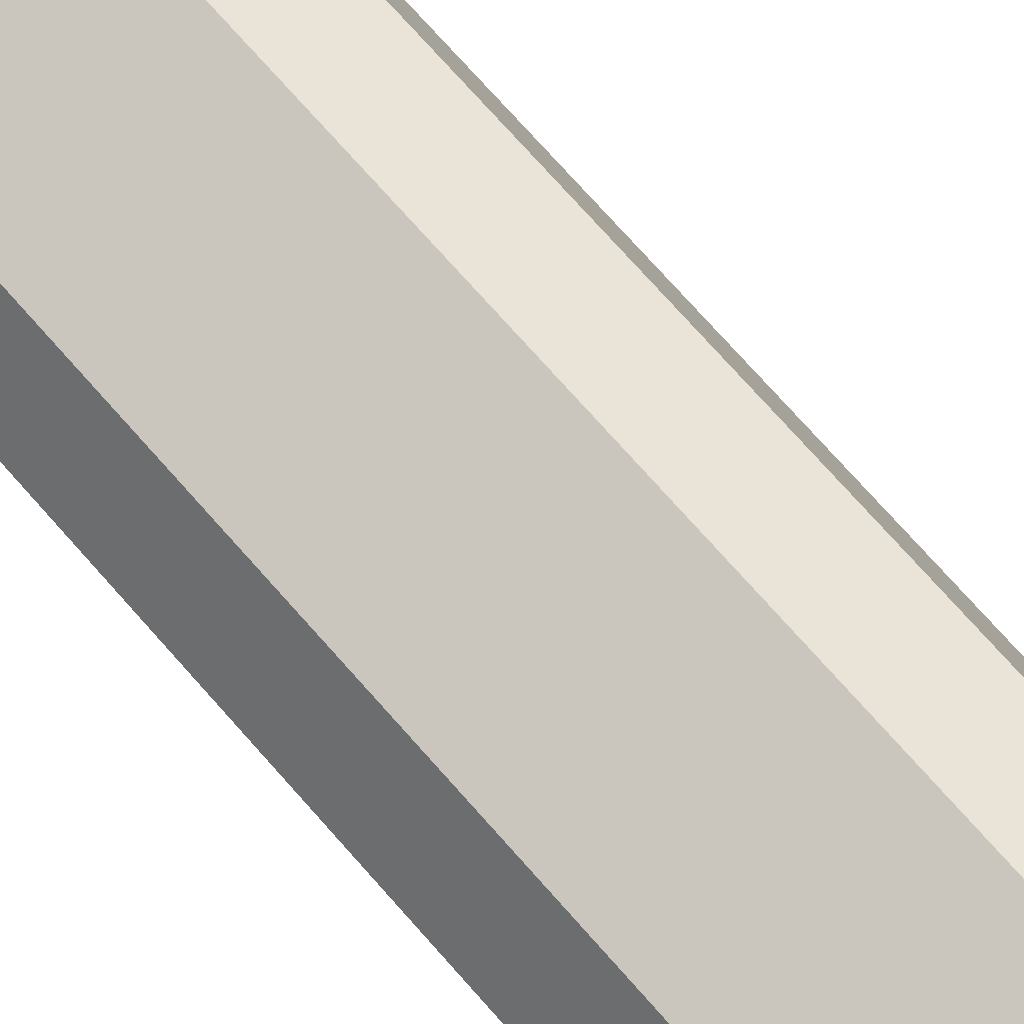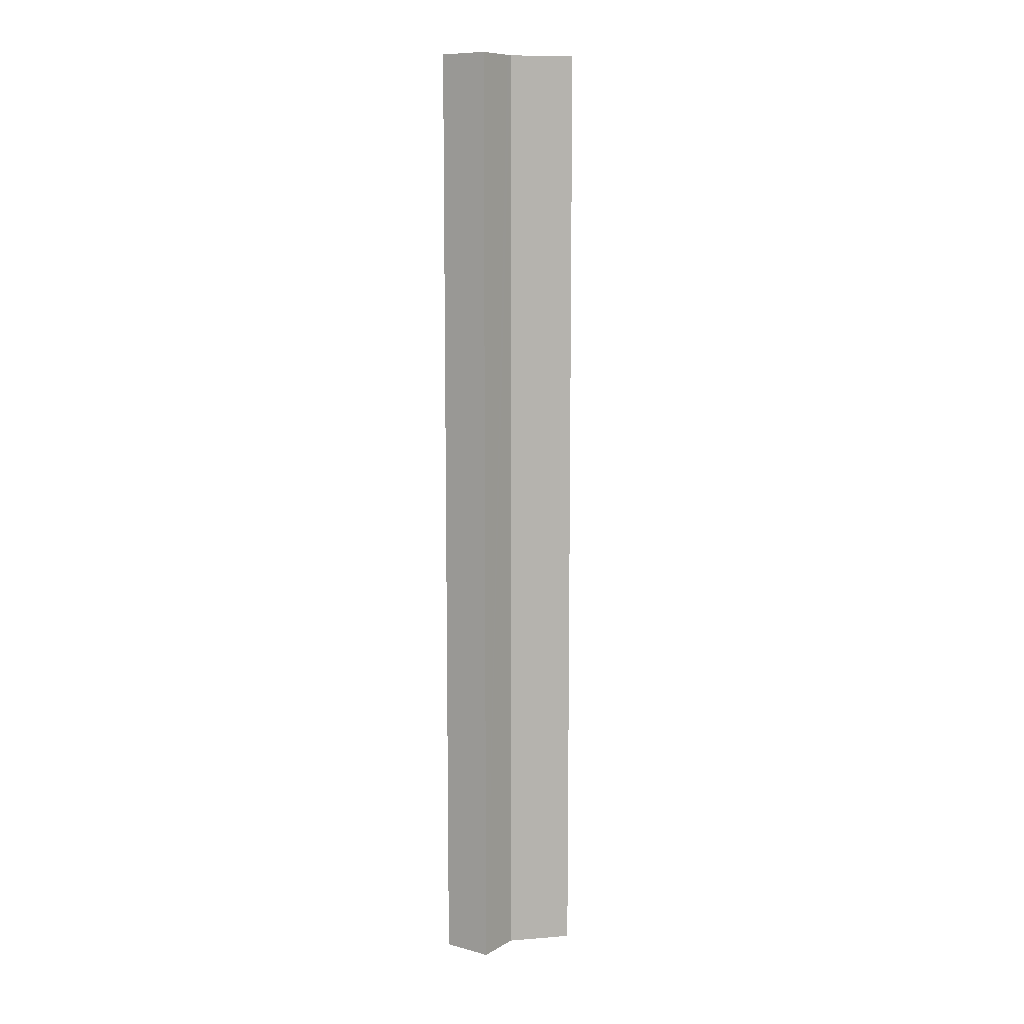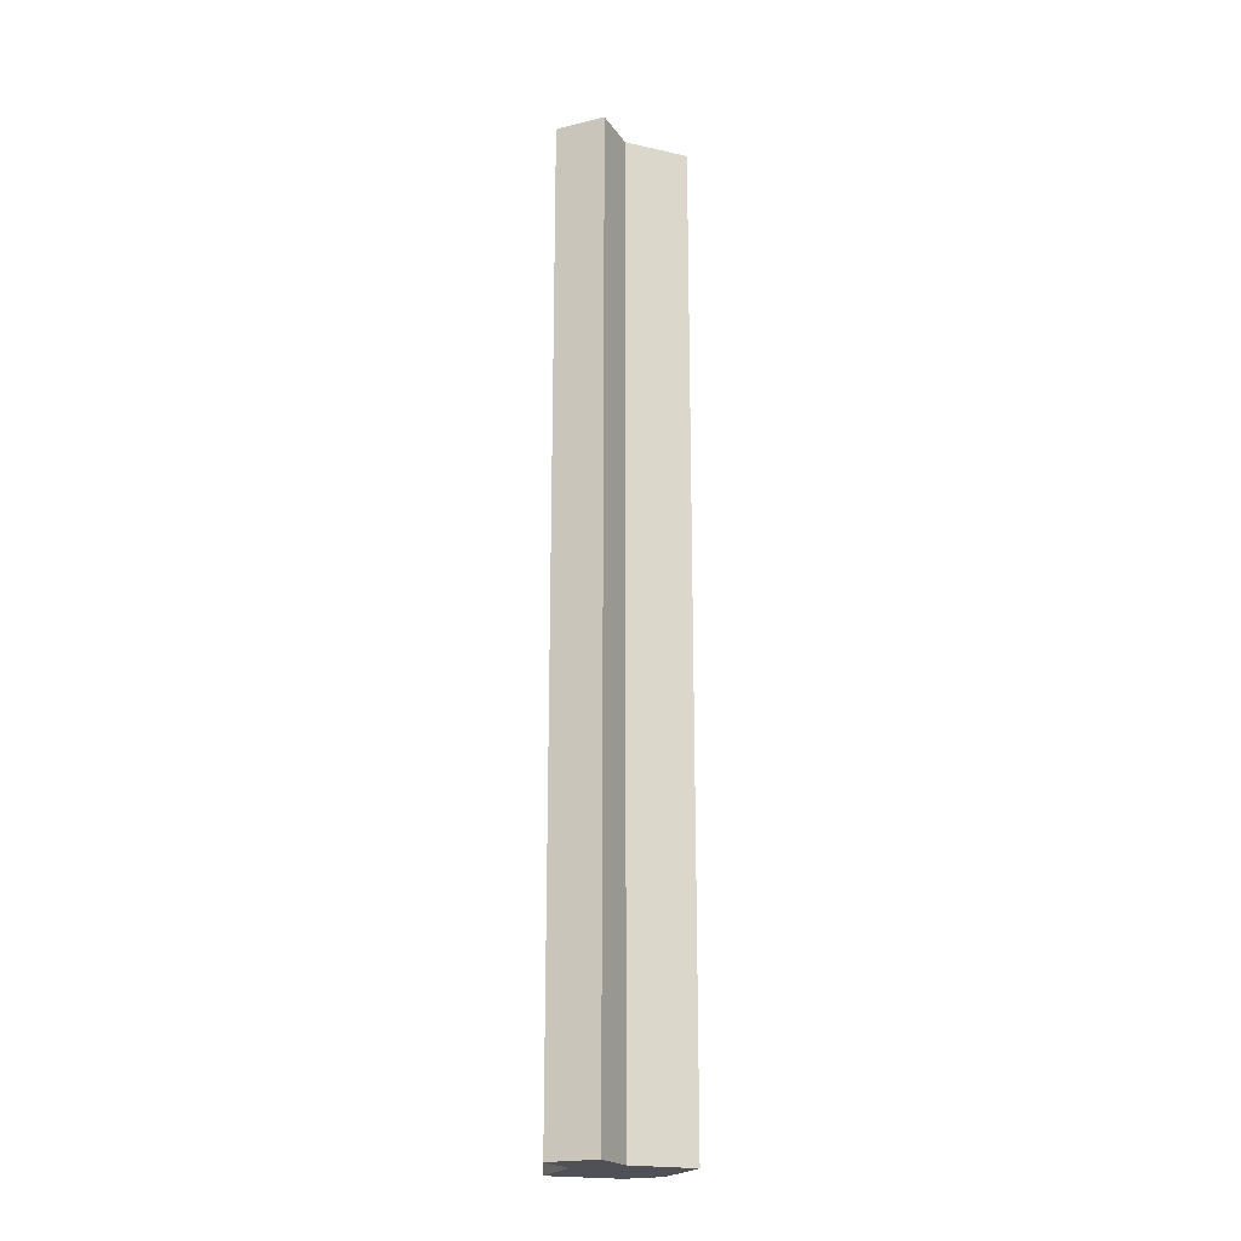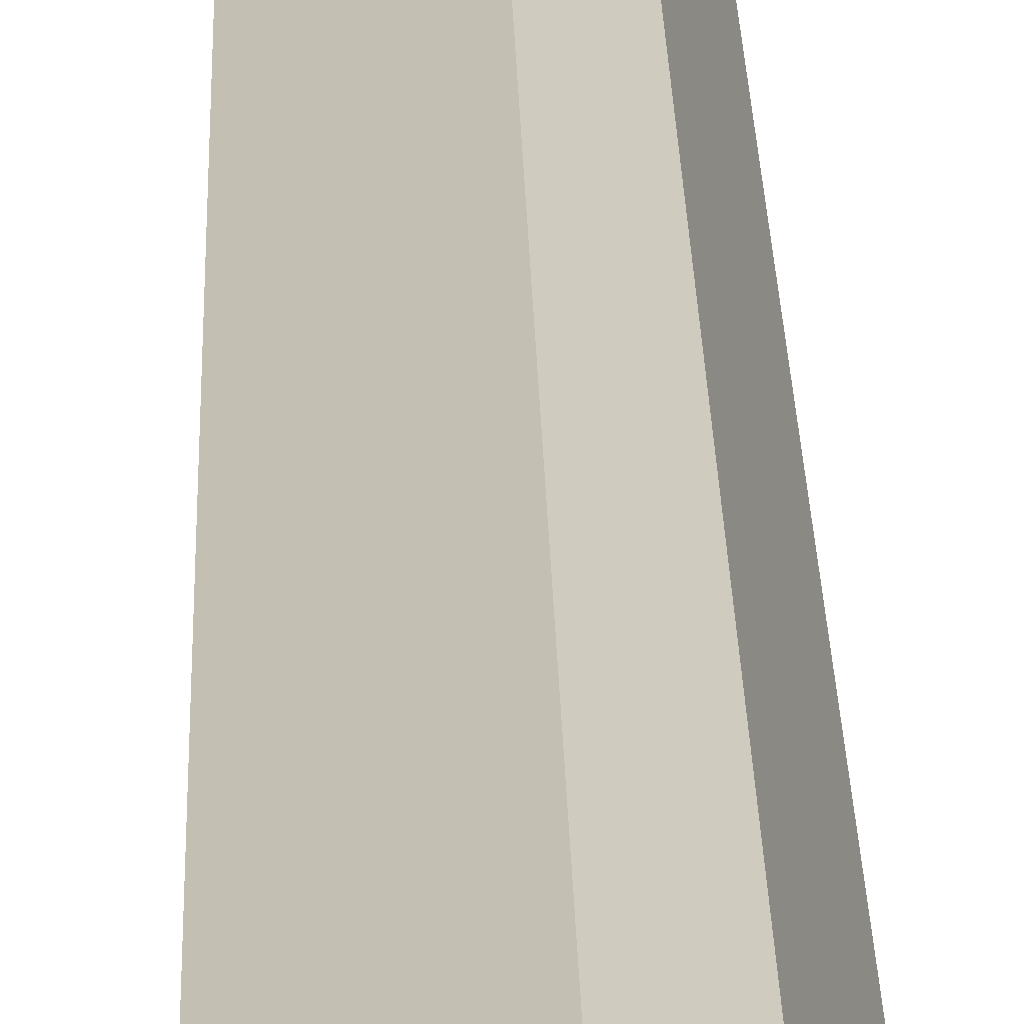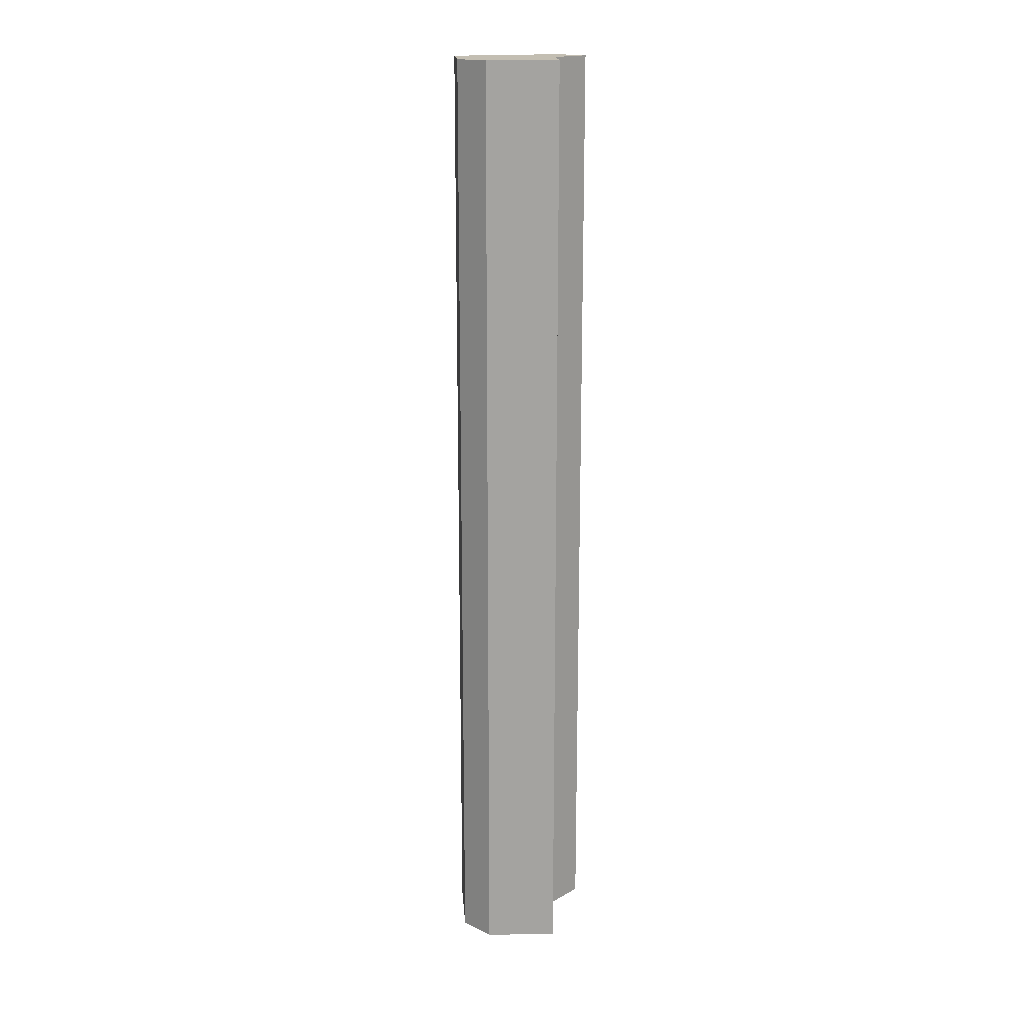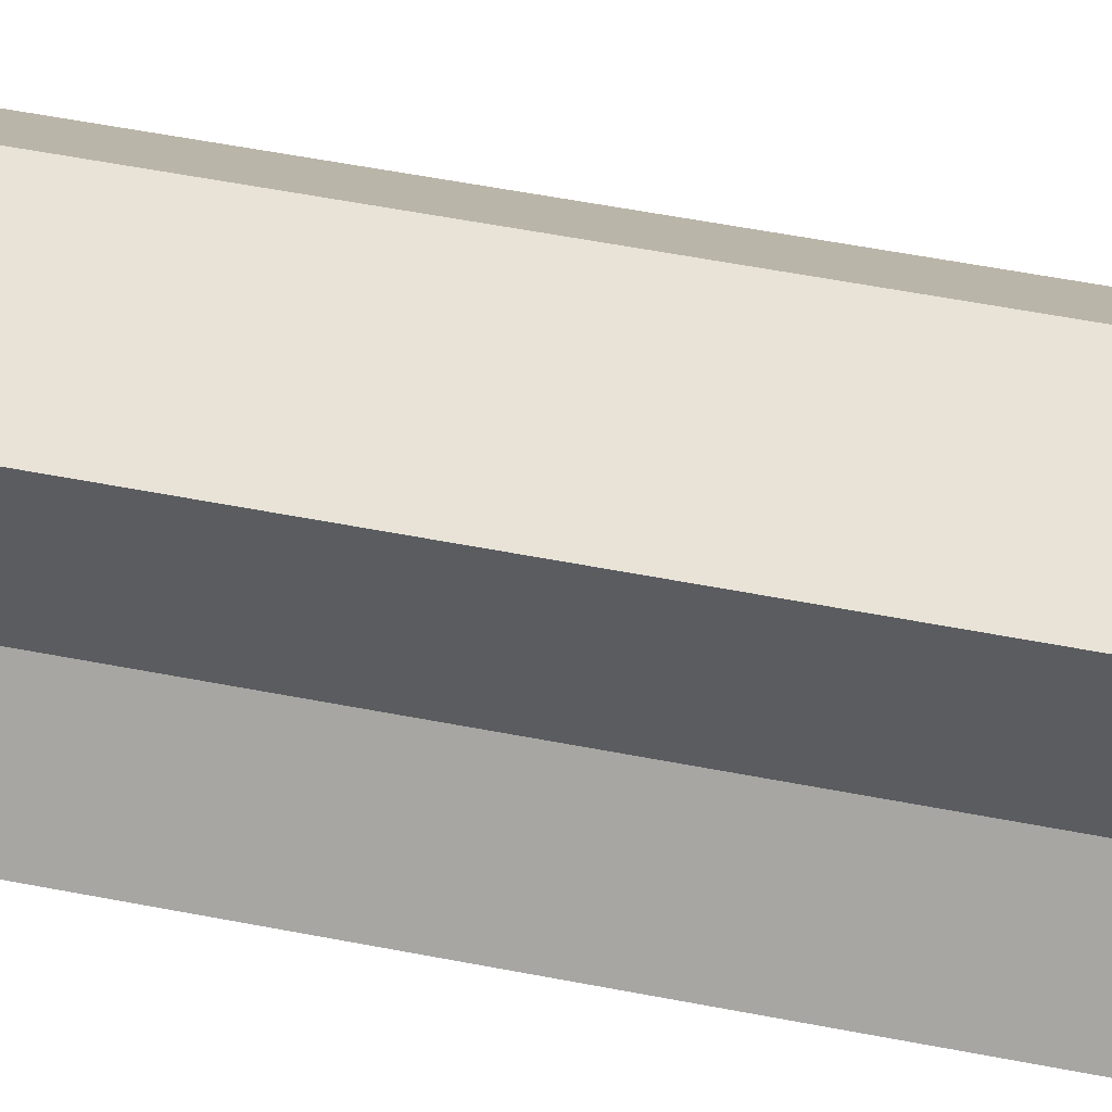
<metadata>
{"format":"obj","ext":"obj","renderer":"f3d","projection":"perspective","resolution":1024,"background":"white","views":[{"elev":63.1,"azim":140.6,"up":"+Z"},{"elev":9.7,"azim":-169.9,"up":"+Y"},{"elev":-20.5,"azim":179.8,"up":"+Y"},{"elev":21.0,"azim":178.8,"up":"+Z"},{"elev":17.4,"azim":17.9,"up":"+Y"},{"elev":37.2,"azim":105.6,"up":"+Z"}]}
</metadata>
<code>
v  5.412 64.93 5.211
v  1.829 64.93 4.52
v  4.205 64.93 5.66
v  5.958 64.93 5.007
v  8.756 64.93 3.965
v  7.68 64.93 1.032
v  1.267 64.93 3.131
v  1.129 64.93 2.79
v  7.416 64.93 0.312
v  0 64.93 3.976e-15
v  7.22 64.93 -0.223
v  8.546 64.93 -3.087
v  3.131 64.93 -1.251
v  3.662 64.93 -1.463
v  4.075 64.93 -1.628
v  4.225 64.93 -1.947
v  6.46 64.93 -4.024
v  6.284 64.93 -4.103
v  5.421 64.93 -4.492
v  4.205 -3.466e-16 5.66
v  5.958 -3.066e-16 5.007
v  8.756 -2.428e-16 3.965
v  5.412 -3.191e-16 5.211
v  7.22 1.365e-17 -0.223
v  7.68 -6.319e-17 1.032
v  7.416 -1.91e-17 0.312
v  8.546 1.89e-16 -3.087
v  6.46 2.464e-16 -4.024
v  5.421 2.751e-16 -4.492
v  6.284 2.512e-16 -4.103
v  4.075 9.969e-17 -1.628
v  4.225 1.192e-16 -1.947
v  3.131 7.66e-17 -1.251
v  0 0 0
v  3.662 8.958e-17 -1.463
v  1.129 -1.708e-16 2.79
v  1.829 -2.768e-16 4.52
v  1.267 -1.917e-16 3.131
g defaultobject
f 1 2 3
f 2 1 4
f 2 4 5
f 2 5 6
f 2 6 7
f 7 6 8
f 8 6 9
f 8 9 10
f 10 9 11
f 10 11 12
f 10 12 13
f 13 12 14
f 14 12 15
f 15 12 16
f 16 12 17
f 16 17 18
f 16 18 19
f 20 1 3
f 1 20 4
f 4 20 5
f 5 20 21
f 5 21 22
f 21 20 23
f 22 6 5
f 6 22 9
f 9 22 11
f 11 22 24
f 24 22 25
f 24 25 26
f 24 12 11
f 12 24 27
f 27 17 12
f 17 27 18
f 18 27 19
f 19 27 28
f 19 28 29
f 29 28 30
f 29 16 19
f 16 29 15
f 15 29 31
f 31 29 32
f 31 14 15
f 14 31 13
f 13 31 10
f 10 31 33
f 10 33 34
f 33 31 35
f 34 8 10
f 8 34 7
f 7 34 2
f 2 34 36
f 2 36 37
f 37 36 38
f 37 3 2
f 3 37 20
f 38 20 37
f 20 38 36
f 20 36 34
f 20 34 23
f 23 34 33
f 23 33 21
f 21 33 22
f 22 33 35
f 22 35 31
f 22 31 32
f 22 32 25
f 25 32 29
f 25 29 26
f 26 29 24
f 24 29 30
f 24 30 27
f 27 30 28

</code>
